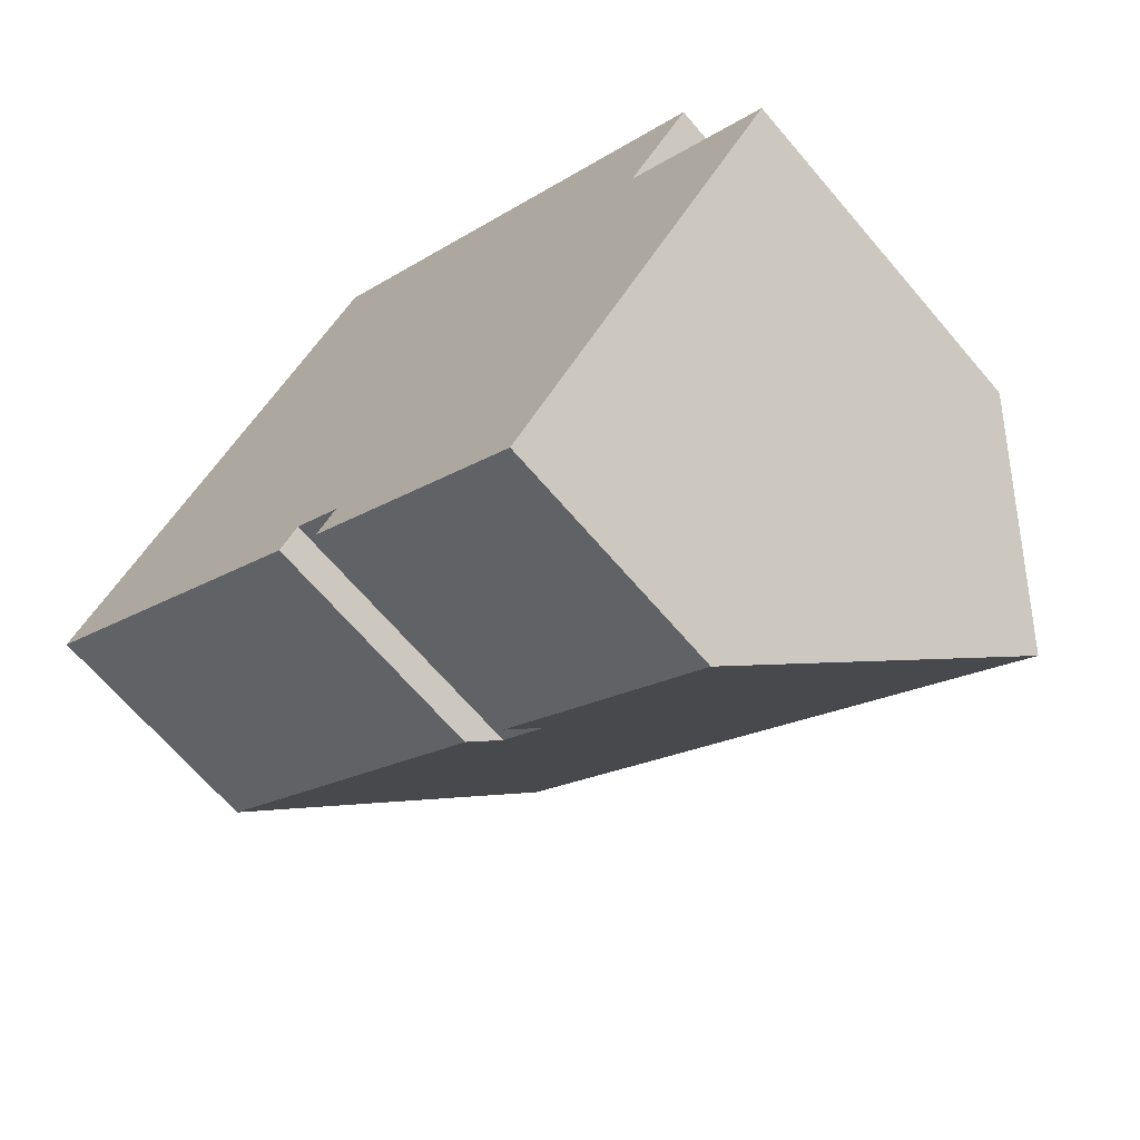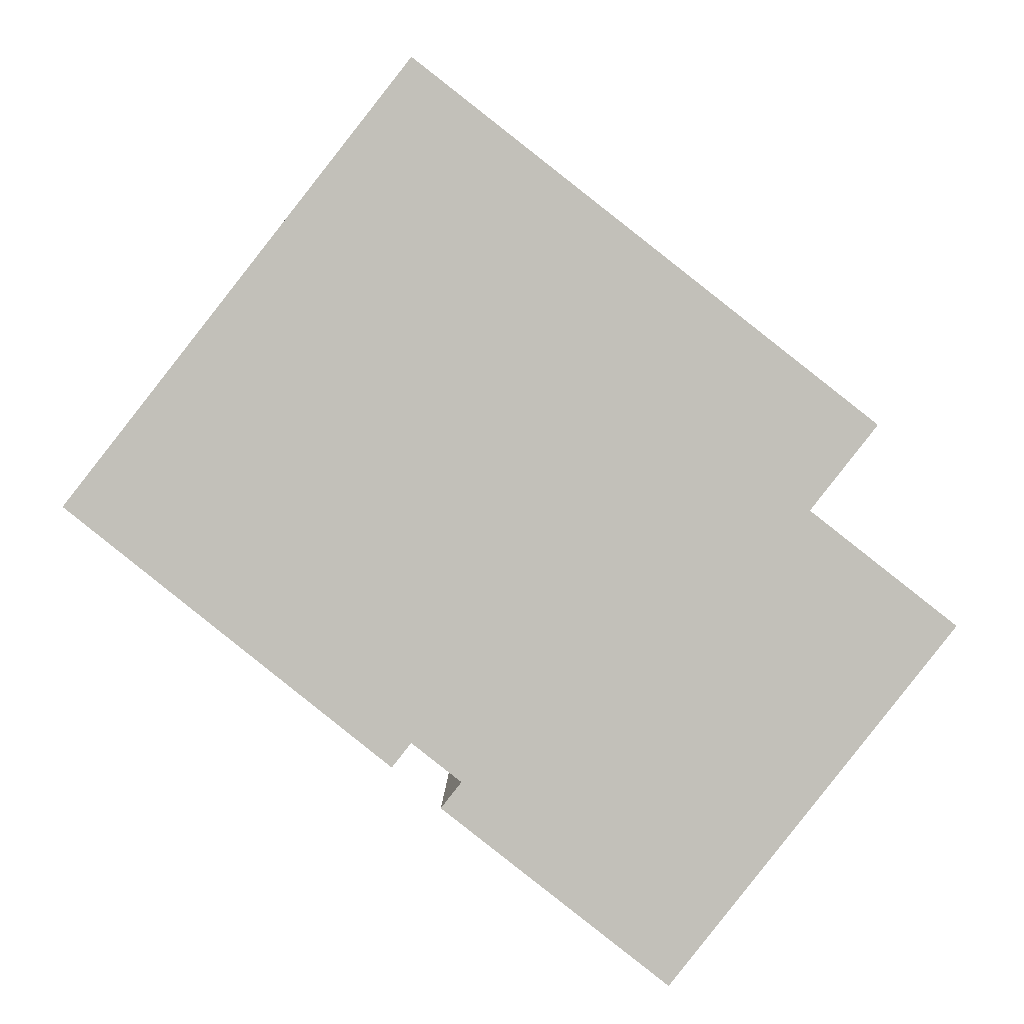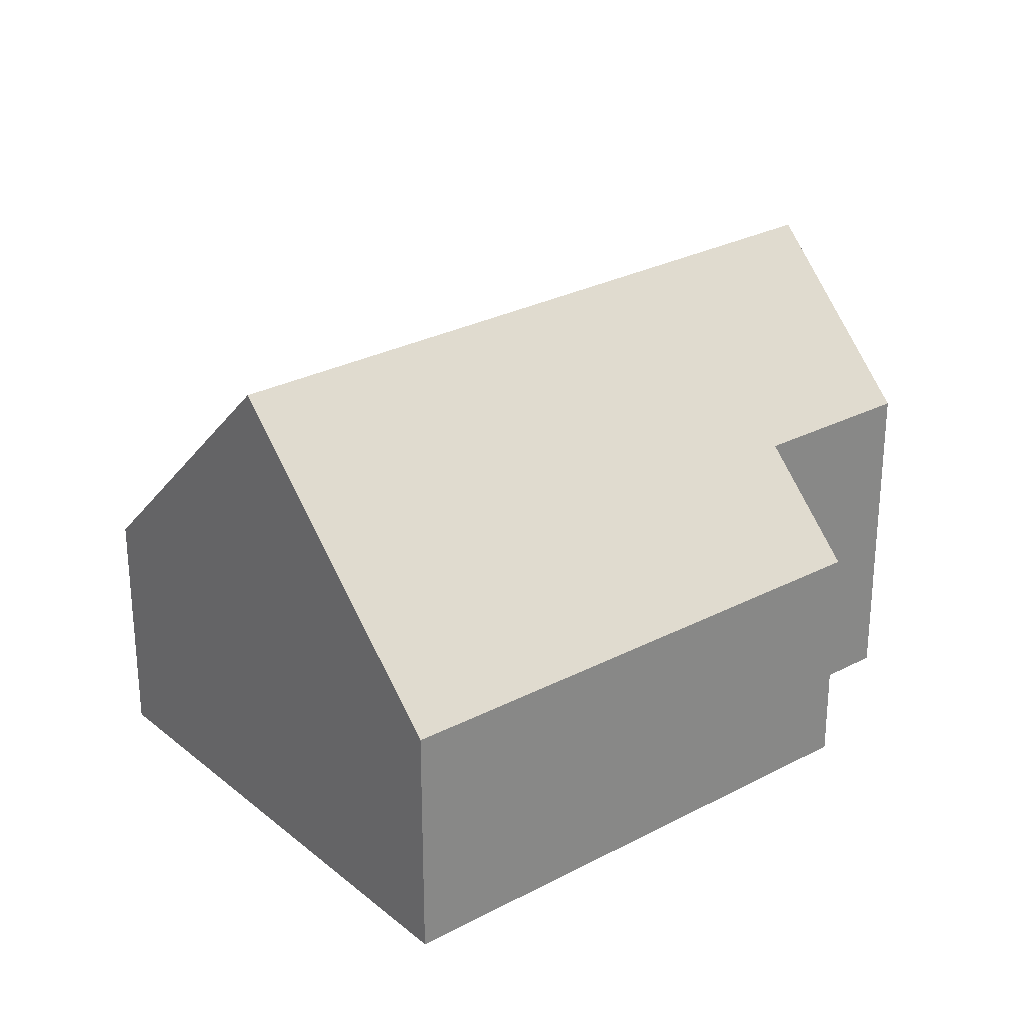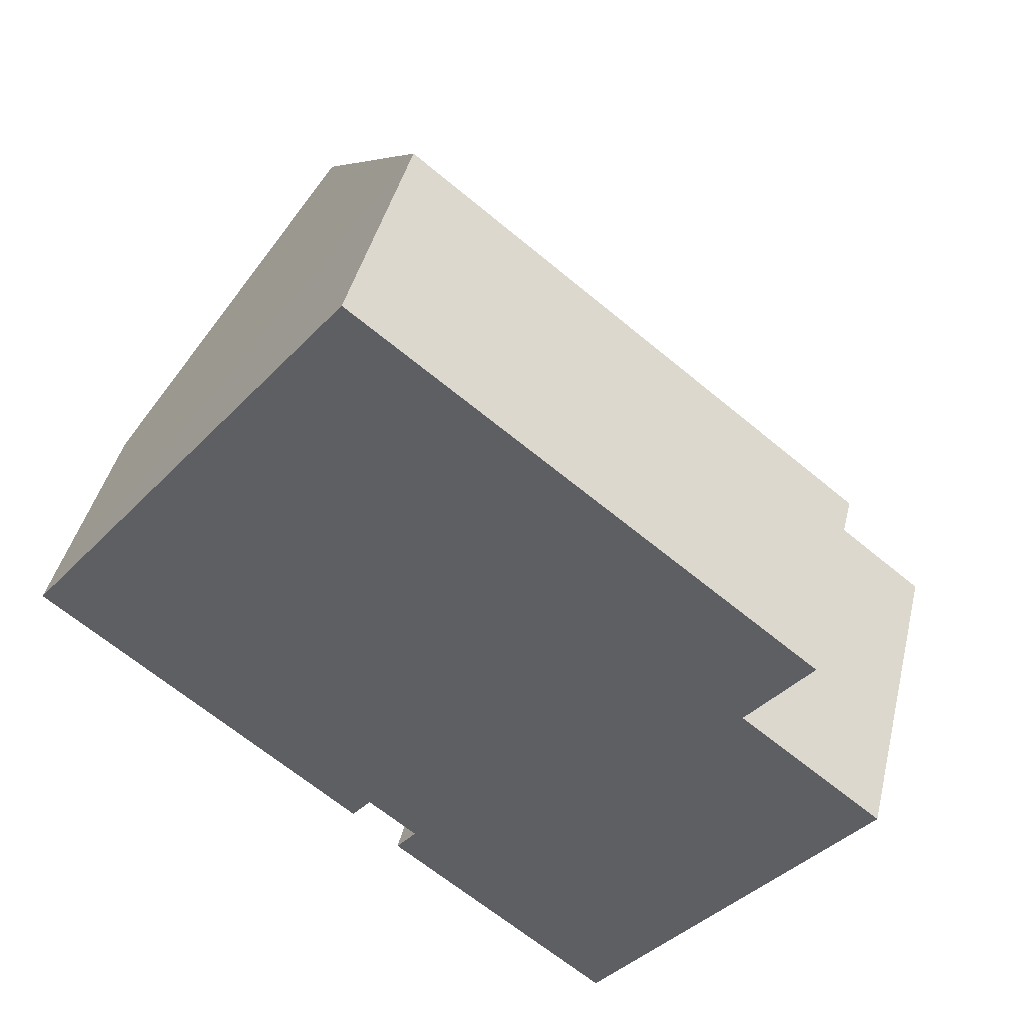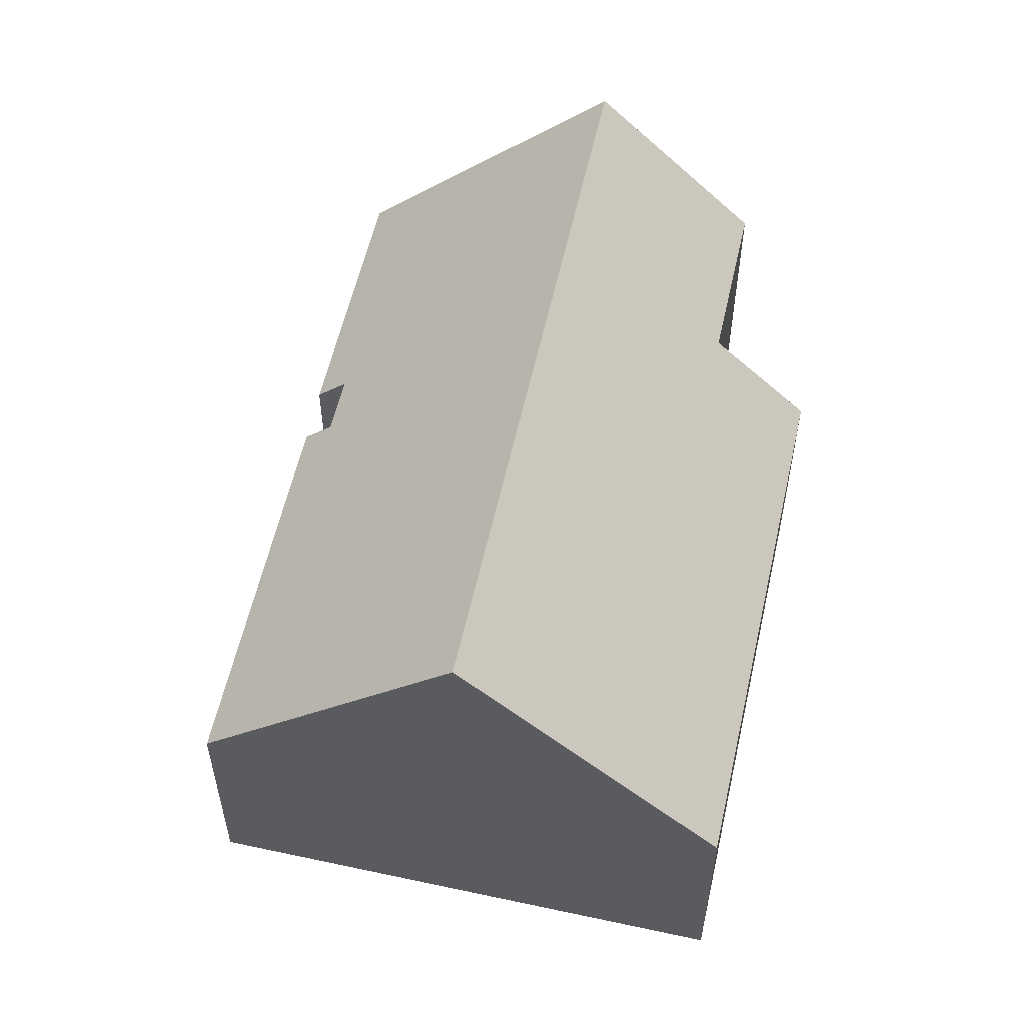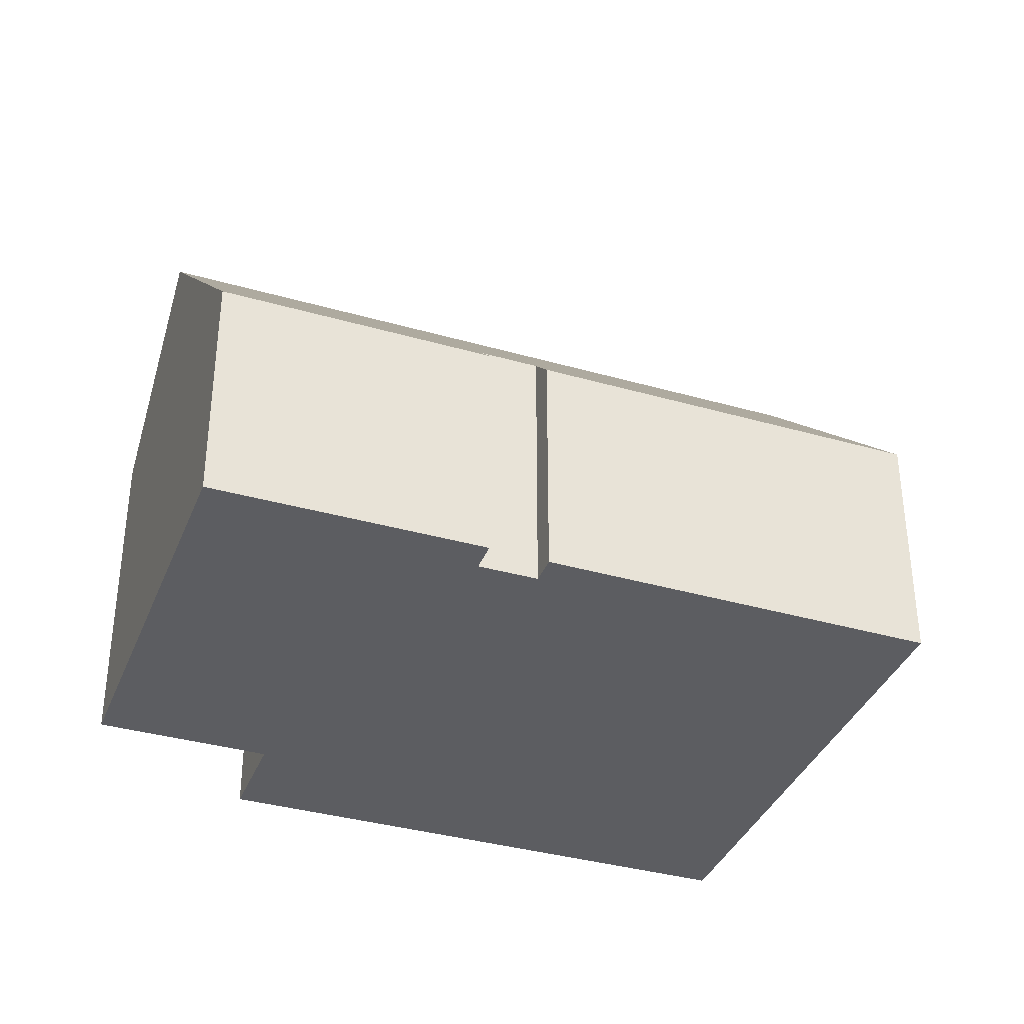
<metadata>
{"format":"obj","ext":"obj","renderer":"f3d","projection":"perspective","resolution":1024,"background":"white","views":[{"elev":-66.9,"azim":40.4,"up":"+Z"},{"elev":3.0,"azim":0.6,"up":"+Z"},{"elev":27.6,"azim":-0.8,"up":"+Y"},{"elev":42.3,"azim":13.3,"up":"+Z"},{"elev":56.9,"azim":-39.2,"up":"+Y"},{"elev":-36.7,"azim":-162.0,"up":"+Y"}]}
</metadata>
<code>
v  14.42 9.65 -4.785
v  13.75 6.495 -0.06
v  16.46 6.478 -2.185
v  3.219 9.65 4.1
v  6.447 4.632 8.213
v  14.98 4.577 1.512
v  0.212 4.648 -0.167
v  6.415 5.191 -4.367
v  6.055 4.631 -4.826
v  6.961 4.604 -5.581
v  11.19 4.631 -8.899
v  7.343 5.197 -5.095
v  0 4.647 2.845e-16
v  7.343 3.12e-16 -5.095
v  6.961 3.417e-16 -5.581
v  0 0 0
v  3.219 -2.511e-16 4.1
v  6.447 -5.029e-16 8.213
v  6.415 2.674e-16 -4.367
v  6.055 2.955e-16 -4.826
v  0.212 1.023e-17 -0.167
v  11.19 5.449e-16 -8.899
v  13.75 3.674e-18 -0.06
v  14.98 -9.258e-17 1.512
v  16.46 1.338e-16 -2.185
v  14.42 2.93e-16 -4.785
g defaultobject
f 1 2 3
f 2 1 4
f 2 4 5
f 5 6 2
f 7 8 9
f 10 1 11
f 1 10 12
f 1 12 8
f 1 8 4
f 4 8 7
f 4 7 13
f 10 14 12
f 14 10 15
f 16 4 13
f 4 16 5
f 5 16 17
f 5 17 18
f 14 8 12
f 8 14 19
f 20 7 9
f 7 20 21
f 7 21 13
f 13 21 16
f 22 10 11
f 10 22 15
f 19 9 8
f 9 19 20
f 6 23 2
f 23 6 24
f 3 11 1
f 11 3 25
f 11 25 22
f 22 25 26
f 18 6 5
f 6 18 24
f 23 3 2
f 3 23 25
f 22 14 15
f 26 23 22
f 23 26 25
f 21 17 16
f 17 21 20
f 17 20 18
f 18 20 19
f 18 19 24
f 24 19 14
f 24 14 23
f 23 14 22

</code>
